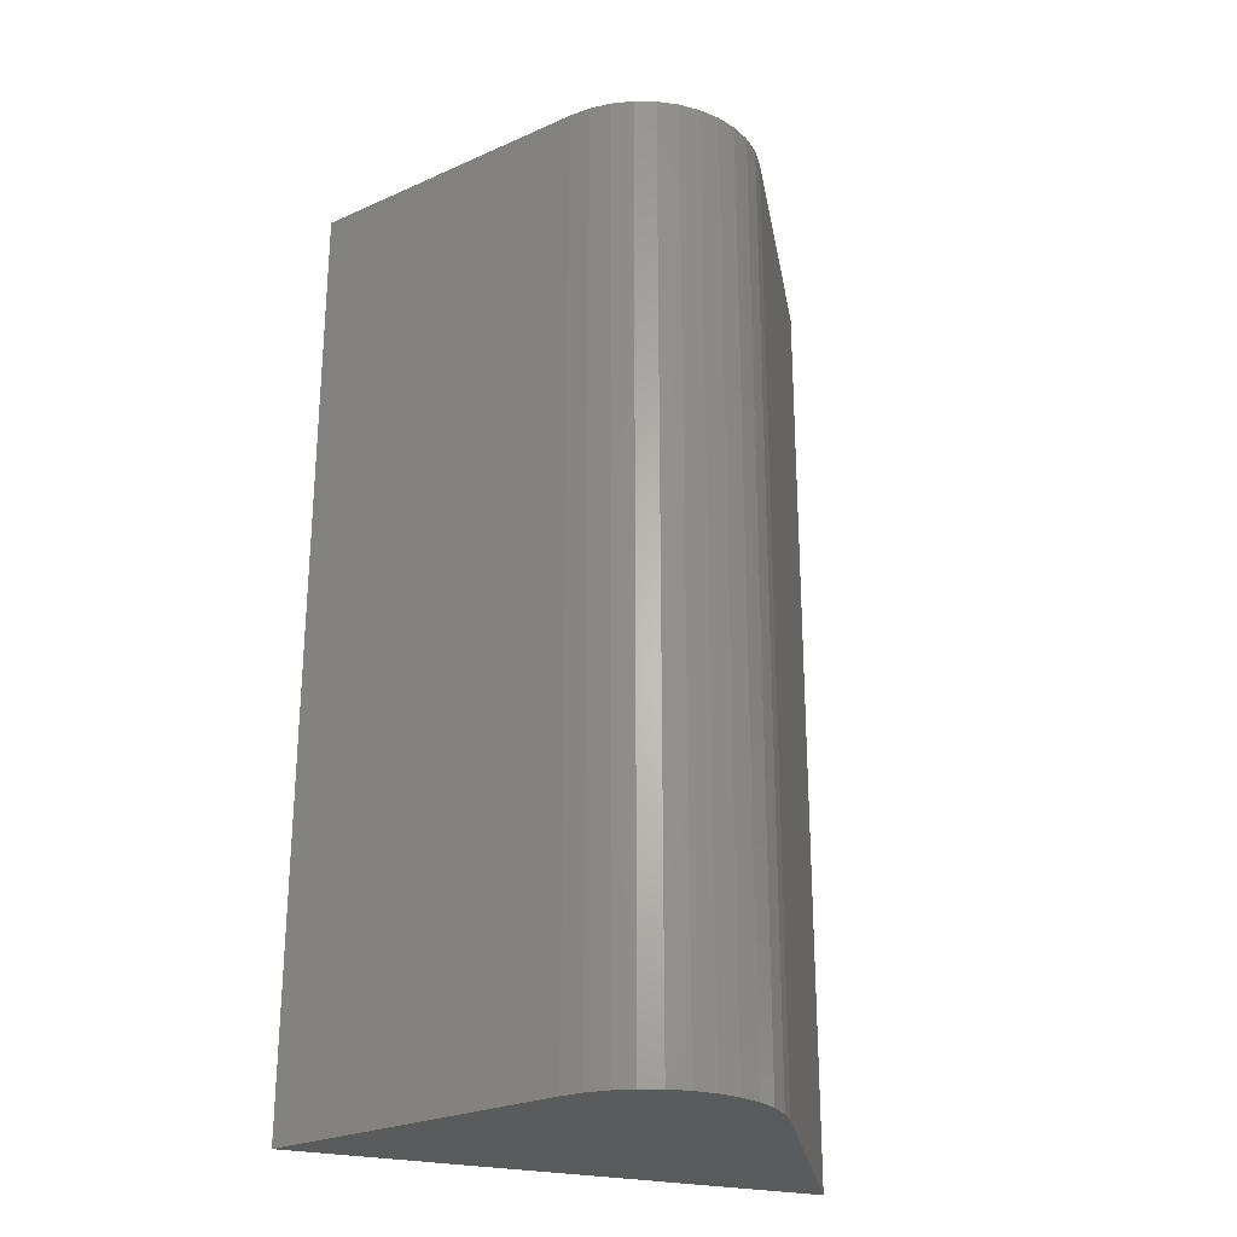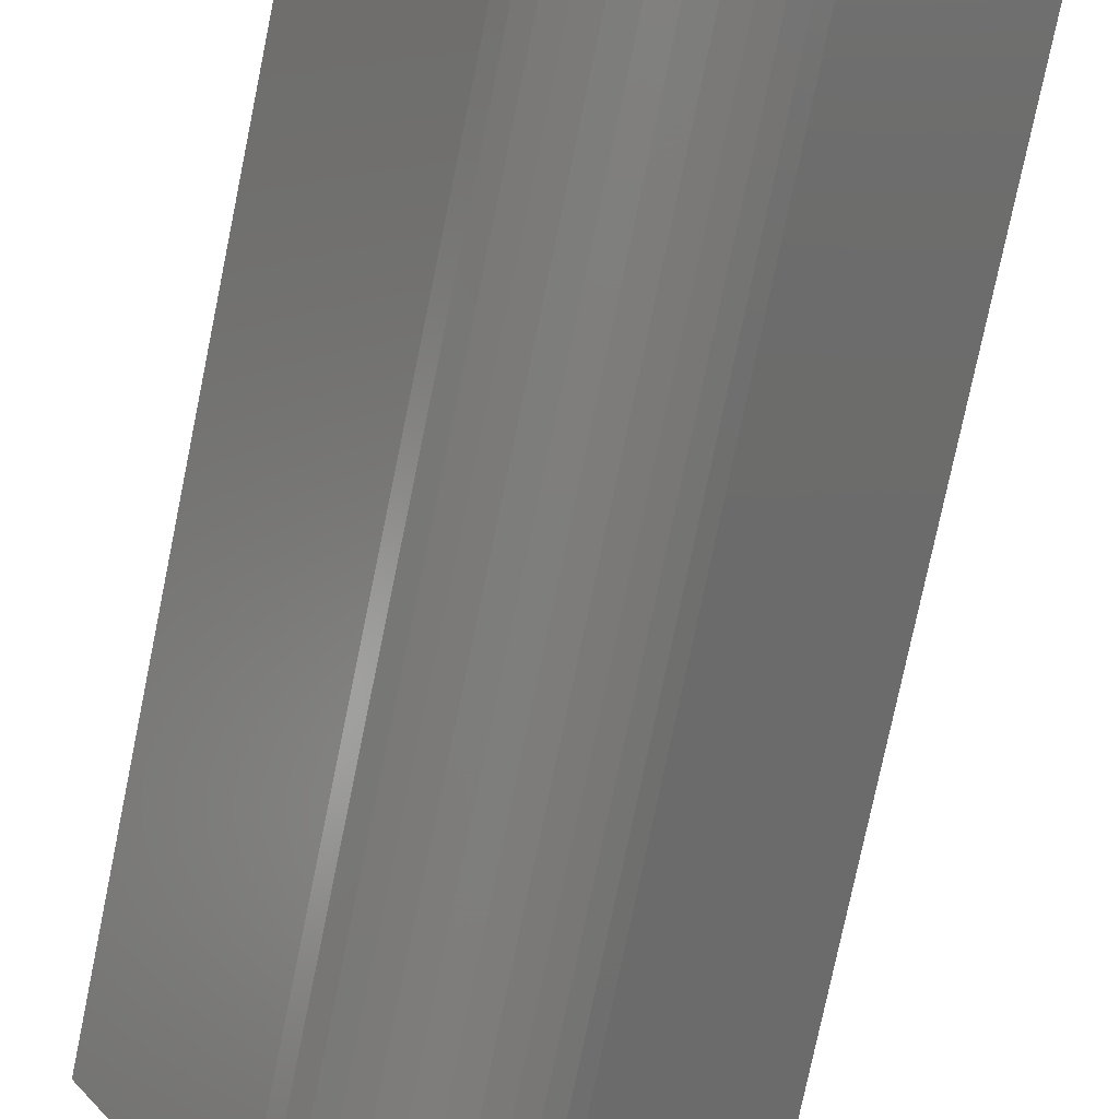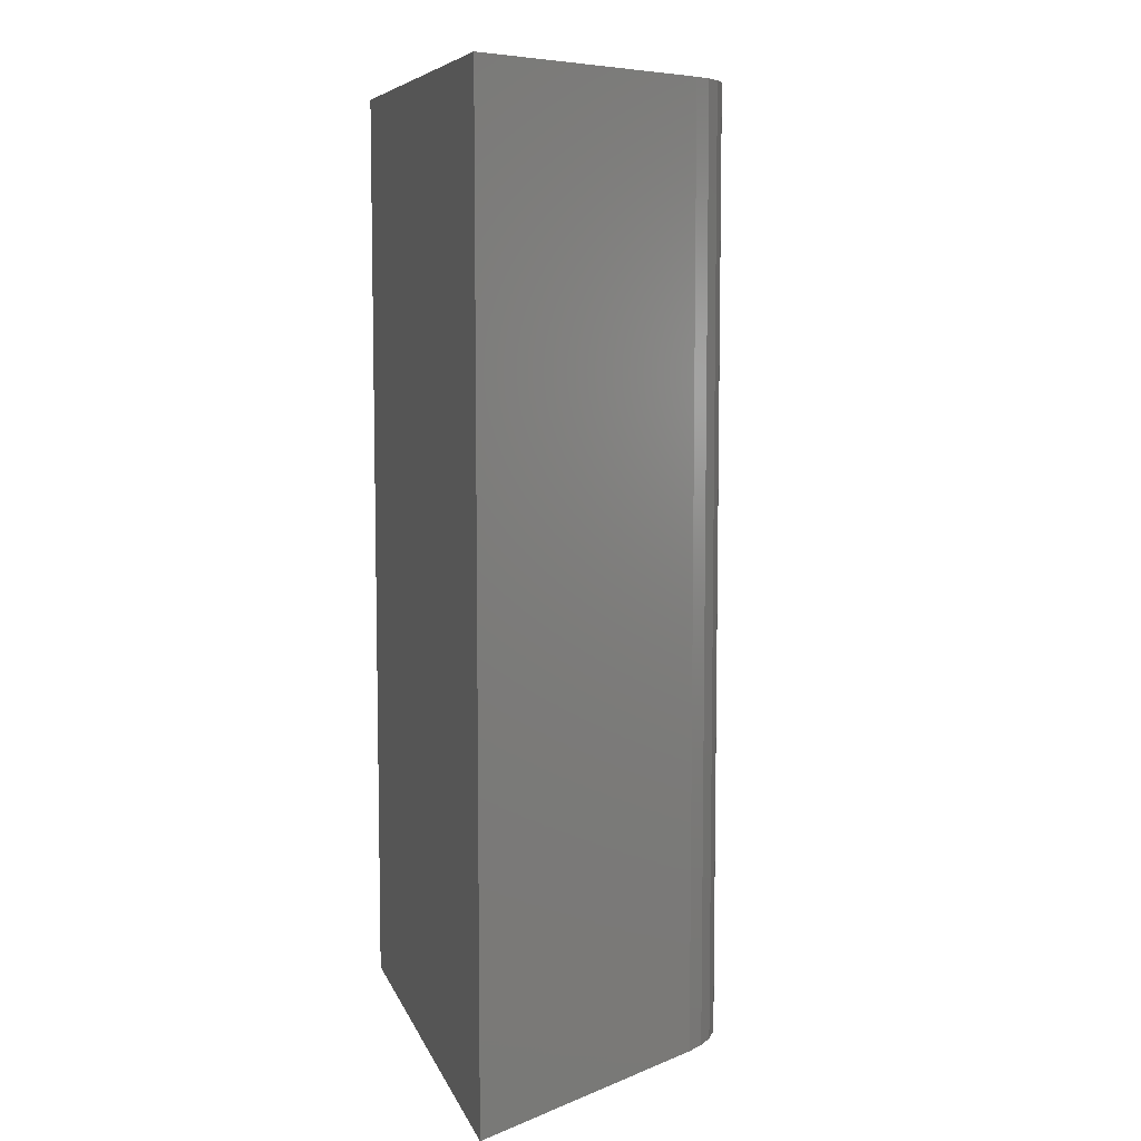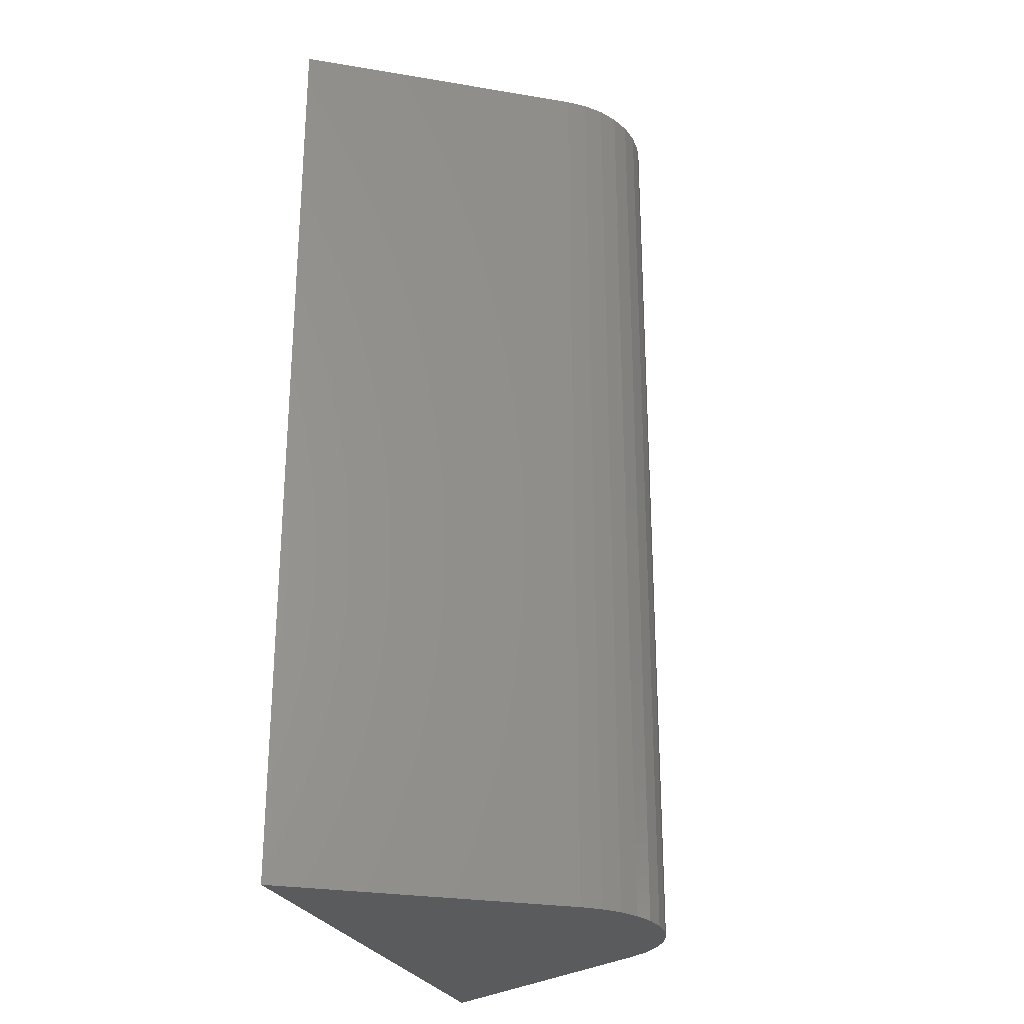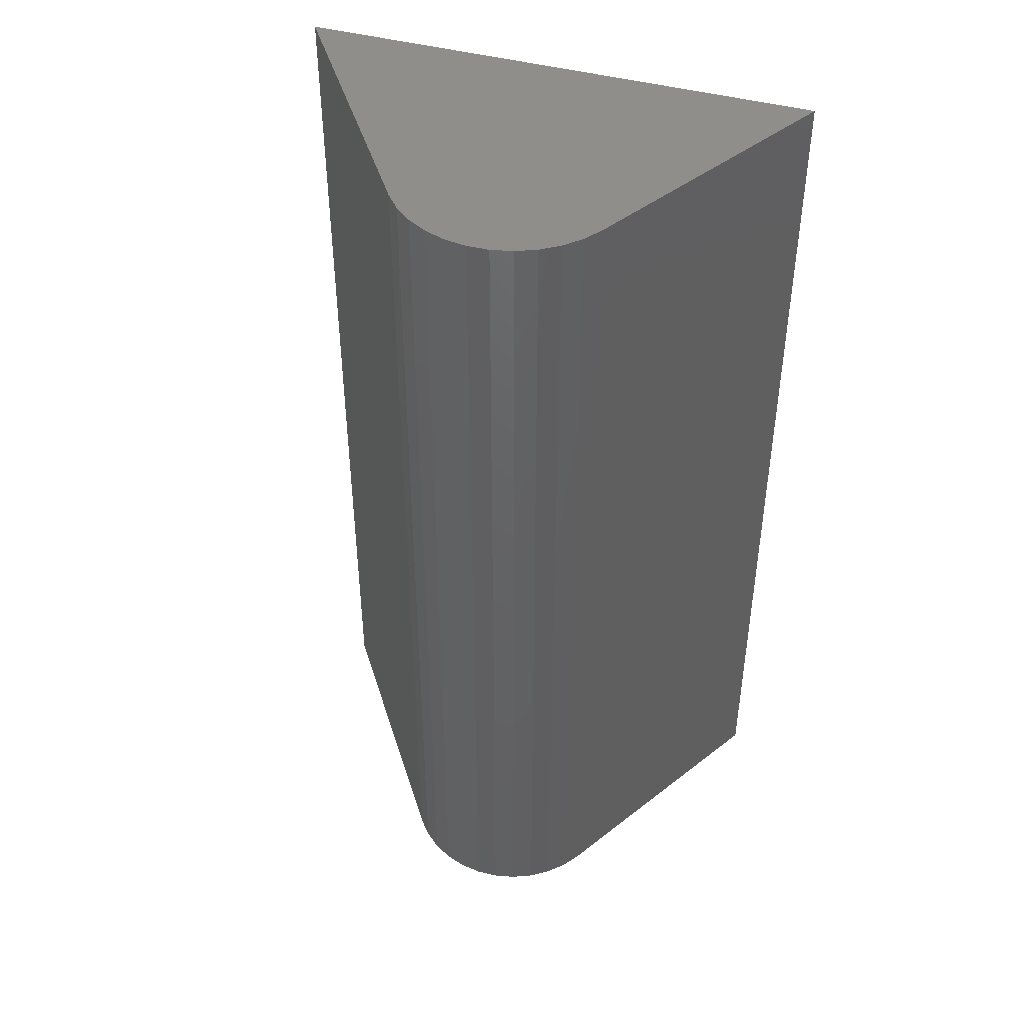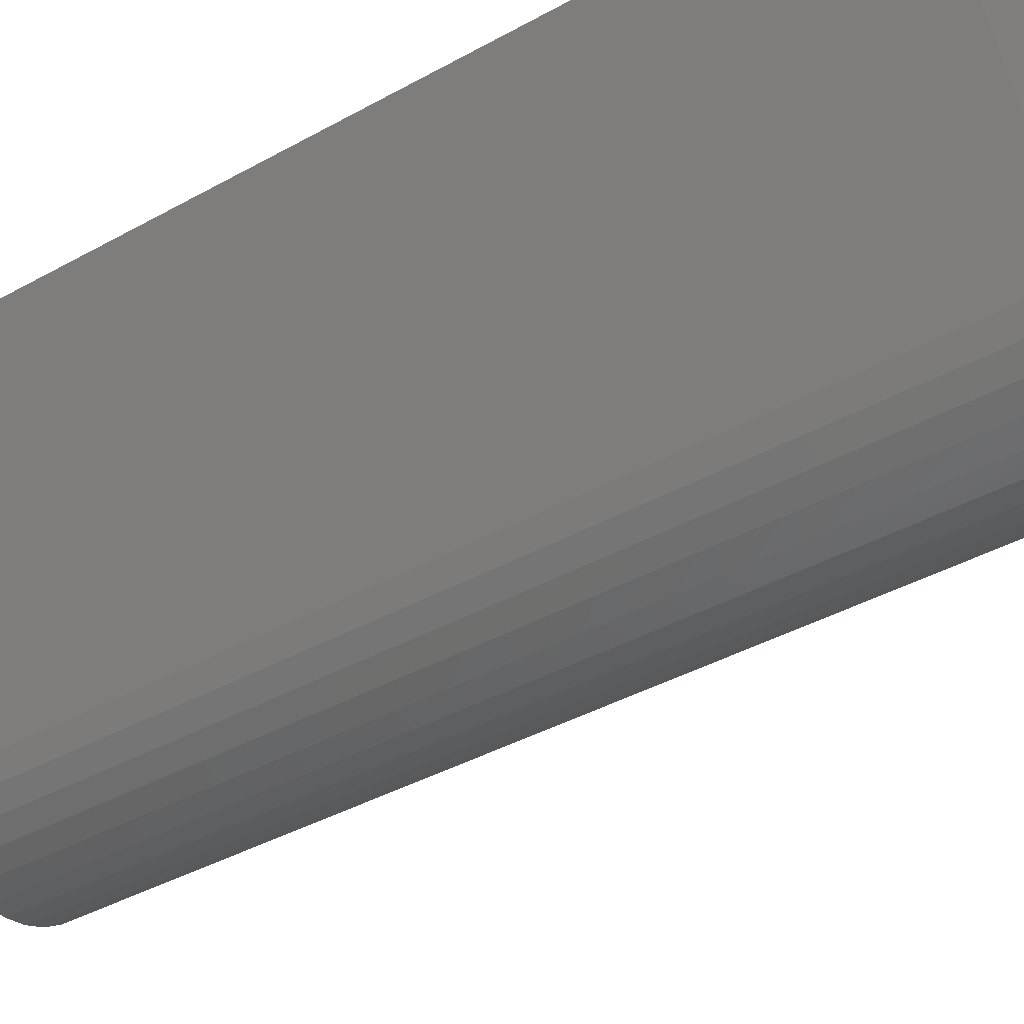
<metadata>
{"format":"stl","ext":"stl","renderer":"f3d","projection":"perspective","resolution":1024,"background":"white","views":[{"elev":-25.9,"azim":159.5,"up":"+Y"},{"elev":-77.7,"azim":-11.7,"up":"+Z"},{"elev":7.6,"azim":75.2,"up":"+Y"},{"elev":-26.5,"azim":109.5,"up":"+Y"},{"elev":44.7,"azim":-162.6,"up":"+Y"},{"elev":-40.1,"azim":124.4,"up":"+Z"}]}
</metadata>
<code>
# stl→obj: 28 verts, 52 faces
v 0.0522 -0.75 -0.113
v -0.04552 -0.75 -0.1187
v 0.03729 -0.75 -0.1215
v -0.02973 -0.75 -0.1254
v 0.02109 -0.75 -0.1271
v -0.01299 -0.75 -0.1291
v 0.004143 -0.75 -0.1296
v 0.2109 -0.75 0.1094
v -0.1953 -0.75 0.1094
v 0.07621 -0.75 -0.08875
v -0.08217 -0.75 -0.08347
v 0.06532 -0.75 -0.102
v -0.07219 -0.75 -0.0974
v -0.05983 -0.75 -0.1093
v 0.03729 9.763e-20 -0.1215
v -0.04552 -4.346e-18 -0.1187
v 0.0522 1.395e-18 -0.113
v -0.02973 -3.839e-18 -0.1254
v 0.02109 -1.112e-18 -0.1271
v -0.01299 -3.114e-18 -0.1291
v 0.004143 -2.195e-18 -0.1296
v -0.05983 -4.617e-18 -0.1093
v -0.07219 -4.644e-18 -0.0974
v 0.06532 2.735e-18 -0.102
v -0.08217 -4.425e-18 -0.08347
v 0.07621 4.074e-18 -0.08875
v -0.1953 0 0.1094
v 0.2109 2.255e-17 0.1094
f 1 2 3
f 3 2 4
f 3 4 5
f 5 4 6
f 5 6 7
f 8 9 10
f 10 9 11
f 10 11 12
f 12 11 13
f 12 13 1
f 1 13 14
f 1 14 2
f 15 16 17
f 18 16 15
f 19 18 15
f 20 18 19
f 21 20 19
f 16 22 17
f 17 22 23
f 17 23 24
f 24 23 25
f 24 25 26
f 26 25 27
f 26 27 28
f 26 28 10
f 10 28 8
f 27 25 9
f 9 25 11
f 26 10 24
f 24 10 12
f 24 12 17
f 17 12 1
f 17 1 15
f 15 1 3
f 15 3 19
f 19 3 5
f 19 5 21
f 21 5 7
f 21 7 20
f 20 7 6
f 20 6 18
f 18 6 4
f 18 4 16
f 16 4 2
f 16 2 22
f 22 2 14
f 22 14 23
f 23 14 13
f 23 13 25
f 25 13 11
f 28 27 8
f 8 27 9

</code>
